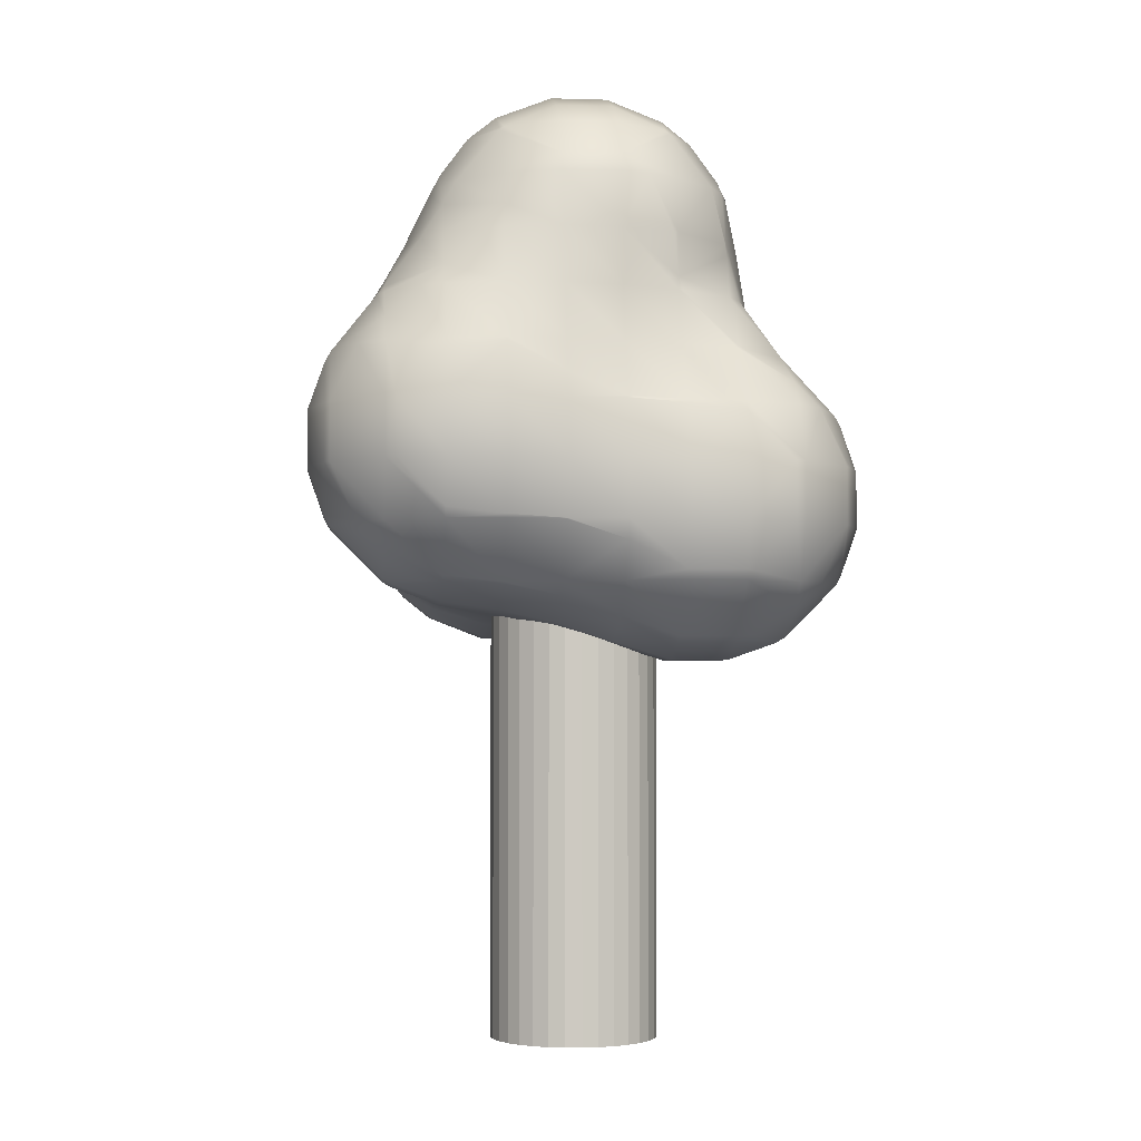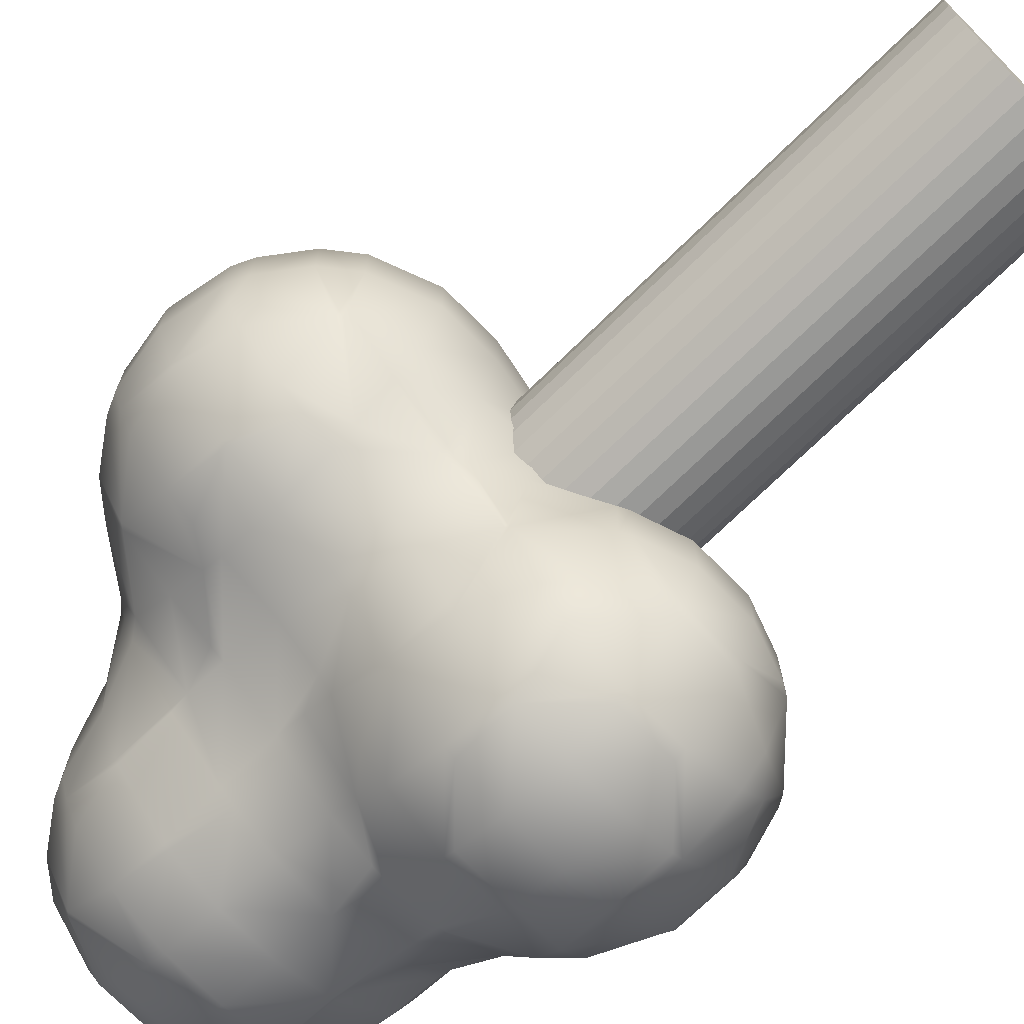
<metadata>
{"format":"obj","ext":"obj","renderer":"f3d","projection":"perspective","resolution":1024,"background":"white","views":[{"elev":-3.3,"azim":84.2,"up":"+Y"},{"elev":-72.5,"azim":-45.6,"up":"+Z"}]}
</metadata>
<code>
o Trunk_Cylinder
v 0 -1 -0.3
v 0 1 -0.3
v 0.05853 -1 -0.2942
v 0.05853 1 -0.2942
v 0.1148 -1 -0.2772
v 0.1148 1 -0.2772
v 0.1667 -1 -0.2494
v 0.1667 1 -0.2494
v 0.2121 -1 -0.2121
v 0.2121 1 -0.2121
v 0.2494 -1 -0.1667
v 0.2494 1 -0.1667
v 0.2772 -1 -0.1148
v 0.2772 1 -0.1148
v 0.2942 -1 -0.05853
v 0.2942 1 -0.05853
v 0.3 -1 0
v 0.3 1 0
v 0.2942 -1 0.05853
v 0.2942 1 0.05853
v 0.2772 -1 0.1148
v 0.2772 1 0.1148
v 0.2494 -1 0.1667
v 0.2494 1 0.1667
v 0.2121 -1 0.2121
v 0.2121 1 0.2121
v 0.1667 -1 0.2494
v 0.1667 1 0.2494
v 0.1148 -1 0.2772
v 0.1148 1 0.2772
v 0.05853 -1 0.2942
v 0.05853 1 0.2942
v -0 -1 0.3
v -0 1 0.3
v -0.05853 -1 0.2942
v -0.05853 1 0.2942
v -0.1148 -1 0.2772
v -0.1148 1 0.2772
v -0.1667 -1 0.2494
v -0.1667 1 0.2494
v -0.2121 -1 0.2121
v -0.2121 1 0.2121
v -0.2494 -1 0.1667
v -0.2494 1 0.1667
v -0.2772 -1 0.1148
v -0.2772 1 0.1148
v -0.2942 -1 0.05853
v -0.2942 1 0.05853
v -0.3 -1 -0
v -0.3 1 -0
v -0.2942 -1 -0.05853
v -0.2942 1 -0.05853
v -0.2772 -1 -0.1148
v -0.2772 1 -0.1148
v -0.2494 -1 -0.1667
v -0.2494 1 -0.1667
v -0.2121 -1 -0.2121
v -0.2121 1 -0.2121
v -0.1667 -1 -0.2494
v -0.1667 1 -0.2494
v -0.1148 -1 -0.2772
v -0.1148 1 -0.2772
v -0.05853 -1 -0.2942
v -0.05853 1 -0.2942
f 1 2 4 3
f 3 4 6 5
f 5 6 8 7
f 7 8 10 9
f 9 10 12 11
f 11 12 14 13
f 13 14 16 15
f 15 16 18 17
f 17 18 20 19
f 19 20 22 21
f 21 22 24 23
f 23 24 26 25
f 25 26 28 27
f 27 28 30 29
f 29 30 32 31
f 31 32 34 33
f 33 34 36 35
f 35 36 38 37
f 37 38 40 39
f 39 40 42 41
f 41 42 44 43
f 43 44 46 45
f 45 46 48 47
f 47 48 50 49
f 49 50 52 51
f 51 52 54 53
f 53 54 56 55
f 55 56 58 57
f 57 58 60 59
f 59 60 62 61
f 4 2 64 62 60 58 56 54 52 50 48 46 44 42 40 38 36 34 32 30 28 26 24 22 20 18 16 14 12 10 8 6
f 61 62 64 63
f 63 64 2 1
f 1 3 5 7 9 11 13 15 17 19 21 23 25 27 29 31 33 35 37 39 41 43 45 47 49 51 53 55 57 59 61 63
o Leaves_Mesh
v 0.2 2.065 -0.5
v 0.3013 2 -0.5
v 0.4 2 -0.4479
v 0.4 2.188 -0.3
v 0.3833 2.2 -0.3
v 0.2 2.2 -0.4007
v 0.2 2.28 -0.3
v 0.2 2.358 -0.1
v 0.4 2.2 -0.2833
v 0.4 2.28 -0.1
v 0.2 2.358 0.1
v 0.4 2.28 0.1
v 0.2 2.28 0.3
v 0.4 2.2 0.2833
v 0.3833 2.2 0.3
v 0.2 2.2 0.4007
v 0.2 2.066 0.5
v 0.4 2.188 0.3
v 0.4 2 0.4525
v 0.3112 2 0.5
v 0.4 1.918 0.5
v 0.2 1.8 0.6293
v 0.2 2 0.533
v 0.4 1.8 0.5738
v 0.2 1.674 0.7
v 0.4 1.628 0.7
v 0.5025 1.8 0.5
v 0.6 1.674 0.5
v 0.6 1.6 0.5794
v 0.4516 1.6 0.7
v 0.6 1.492 0.7
v 0.4 1.4 0.8804
v 0.4 1.6 0.7227
v 0.6 1.4 0.7879
v 0.4 1.365 0.9
v 0.6 1.2 0.8804
v 0.5651 1.2 0.9
v 0.6 1 0.8804
v 0.5651 1 0.9
v 0.4 0.8349 0.9
v 0.6 0.8 0.7879
v 0.4 0.8 0.8804
v 0.4 1 0.9576
v 0.2 0.8349 0.9
v 0.2 1 0.9576
v 0.2 1.2 0.9576
v 0.4 1.2 0.9576
v 0.2 1.365 0.9
v 0.02422 1.2 0.9
v 0 1.2 0.8905
v 0 1.4 0.805
v 0.2 1.4 0.8808
v 0 1.582 0.7
v 0.02384 1.6 0.7
v 0.2 1.6 0.7459
v -0.2 1.428 0.7
v -0.2 1.4 0.7182
v -0.2 1.6 0.5934
v 0 1.6 0.691
v -0.2 1.8 0.5066
v 0 1.8 0.6032
v -0.2 1.825 0.5
v -0.1013 2 0.5
v 0 2 0.5305
v 0 2.065 0.5
v -0.2 2.188 0.3
v -0.1833 2.2 0.3
v 0 2.2 0.4007
v -0.2 2 0.4479
v 0 2.28 0.3
v -0.2 2.28 0.1
v 0 2.358 0.1
v -0.2 2.2 0.2833
v -0.2 2.28 -0.1
v 0 2.358 -0.1
v -0.2 2.2 -0.2833
v -0.1833 2.2 -0.3
v 0 2.28 -0.3
v -0.2 2.188 -0.3
v -0.2 2 -0.4479
v -0.1013 2 -0.5
v 0 2.065 -0.5
v 0 2.2 -0.4007
v -0.2 1.8 -0.4906
v -0.1833 1.8 -0.5
v -0.2 1.6 -0.4633
v -0.1474 1.6 -0.5
v -0.2 1.4 -0.468
v -0.1629 1.4 -0.5
v -0.2 1.3 -0.5
v -0.2 1.2 -0.5536
v -0.08938 1.2 -0.7
v 0 1.304 -0.7
v 0 1.4 -0.6345
v -0.2 1 -0.6709
v -0.181 1 -0.7
v -0.2 0.8 -0.668
v -0.1805 0.8 -0.7
v -0.2 0.6086 -0.5
v -0.1934 0.6 -0.5
v -0.08794 0.6 -0.7
v 0 0.6 -0.7879
v 0 0.8 -0.8804
v 0 0.5121 -0.7
v 0.2 0.4196 -0.7
v 0.2 0.6 -0.8804
v 0 0.4196 -0.5
v 0.0349 0.4 -0.5
v 0.2 0.4 -0.6651
v 0.2 0.3424 -0.5
v 0.2 0.3424 -0.3
v 0.03301 0.4 -0.3
v 0.2 0.4 -0.1169
v 0 0.4531 -0.1
v 0.2 0.4058 -0.1
v 0 0.4162 -0.3
v 0.4 0.406 -0.1
v 0.4 0.4 -0.1171
v 0.2 0.4646 0.1
v 0.4 0.4703 0.1
v 0.2 0.5034 0.3
v 0.4 0.5128 0.3
v 0.2 0.5363 0.5
v 0.4 0.5423 0.5
v 0.2 0.6 0.6684
v 0.4 0.6 0.6651
v 0.2 0.6184 0.7
v 0.4 0.6196 0.7
v 0.2 0.8 0.8804
v 0 0.658 0.7
v 0 0.8 0.8213
v 0.6 0.7121 0.7
v 0.6 0.6196 0.5
v 0.5651 0.6 0.5
v 0.6 0.6 0.3582
v 0.7804 0.8 0.5
v 0.7935 0.8 0.3
v 0.6108 0.6 0.3
v 0.8 0.8349 0.5
v 0.8 0.8129 0.3
v 0.8576 1 0.5
v 0.862 1 0.3
v 0.8576 1.2 0.5
v 0.8585 1.2 0.3
v 0.8 1.366 0.5
v 0.8 1.387 0.3
v 0.8 1.2 0.6651
v 0.7822 1.4 0.5
v 0.7953 1.4 0.3
v 0.6524 1.6 0.5
v 0.7168 1.6 0.3
v 0.6 1.8 0.3746
v 0.636 1.8 0.3
v 0.6 1.887 0.3
v 0.6 2 0.2017
v 0.6301 2 0.1
v 0.6806 1.8 0.1
v 0.6 2.065 0.1
v 0.6 2.065 -0.1
v 0.6301 2 -0.1
v 0.6 2 -0.2013
v 0.5479 2 -0.3
v 0.5007 2.2 -0.1
v 0.6 1.8 -0.2842
v 0.5913 1.8 -0.3
v 0.6 1.647 -0.3
v 0.4 1.757 -0.5
v 0.4622 1.6 -0.5
v 0.6 1.6 -0.317
v 0.4 1.8 -0.4944
v 0.6 1.415 -0.5
v 0.4 1.4 -0.6928
v 0.6 1.4 -0.5224
v 0.4 1.6 -0.5435
v 0.4 1.393 -0.7
v 0.6 1.288 -0.7
v 0.3753 1.4 -0.7
v 0.2 1.2 -0.8804
v 0.4 1.2 -0.8804
v 0.2 1.4 -0.7117
v 0.2 1.415 -0.7
v 0.1474 1.4 -0.7
v 0.2 1.6 -0.6019
v 0 1.6 -0.5732
v 0.2 1.8 -0.569
v 0 1.8 -0.5669
v 0.2 1.165 -0.9
v 0.4 1.165 -0.9
v 0.2 1 -0.9576
v 0.4 1 -0.9576
v 0.2 0.8 -0.9576
v 0.4 0.8 -0.9576
v 0.2 0.6349 -0.9
v 0.4 0.6349 -0.9
v 0.4 0.6 -0.8804
v 0.5651 0.8 -0.9
v 0.0349 0.8 -0.9
v 0.5651 1 -0.9
v 0.6 0.8 -0.8804
v 0.6 1 -0.8804
v 0.7804 0.8 -0.7
v 0.7804 1 -0.7
v 0.8 0.8 -0.6651
v 0.8 1 -0.6651
v 0.8 1.165 -0.5
v 0.7804 1.2 -0.5
v 0.6879 1.2 -0.7
v 0.8 1.187 -0.3
v 0.7938 1.2 -0.3
v 0.6824 1.4 -0.3
v 0.6127 1.4 -0.5
v 0.8 1.2 -0.1432
v 0.862 1 -0.3
v 0.8485 1 -0.1
v 0.8034 1.2 -0.1
v 0.8576 1 -0.5
v 0.8585 0.8 -0.3
v 0.8576 0.8 -0.5
v 0.8 0.6347 -0.3
v 0.8 0.6349 -0.5
v 0.7804 0.6 -0.5
v 0.7805 0.6 -0.3
v 0.6 0.4196 -0.3
v 0.6 0.4196 -0.5
v 0.6879 0.6 -0.7
v 0.6 0.5121 -0.7
v 0.6 0.6 -0.7879
v 0.4 0.4196 -0.7
v 0.4 0.4 -0.6651
v 0.5651 0.4 -0.5
v 0.6 0.489 -0.1
v 0.7206 0.6 -0.1
v 0.6 0.554 0.1
v 0.6587 0.6 0.1
v 0.8 0.7963 0.1
v 0.8 0.7317 -0.1
v 0.8018 0.8 0.1
v 0.8258 0.8 -0.1
v 0.8485 1 0.1
v 0.8 0.8 0.1245
v 0.6 0.5926 0.3
v 0.5651 0.4 -0.3
v 0.4 0.3424 -0.3
v 0.4 0.3424 -0.5
v 0.0349 1 -0.9
v 0 1 -0.8804
v 0.6083 1.6 -0.3
v 0.7284 1.4 -0.1
v 0.6789 1.6 -0.1
v 0.39 1.8 -0.5
v 0.668 1.8 -0.1
v 0.7177 1.6 0.1
v 0.5007 2.2 0.1
v 0.5492 2 0.3
v 0.7665 1.4 0.1
v 0.8 1.288 0.1
v 0.8 1.208 -0.1
v 0.8266 1.2 0.1
v 0.8 1 0.6651
v 0.6879 0.8 0.7
v 0 0.6 0.6192
v -0.2 0.6914 0.7
v -0.2 0.6 0.6025
v -0.2 0.5379 0.5
v 0 0.5445 0.5
v 0 0.5036 0.3
v -0.2 0.4821 0.3
v 0 0.4795 0.1
v -0.2 0.4767 0.1
v -0.4 0.5162 0.5
v -0.4 0.4422 0.3
v -0.6 0.5196 0.5
v -0.6 0.4424 0.3
v -0.4 0.4423 0.1
v -0.6 0.4424 0.1
v -0.4 0.5053 -0.1
v -0.6 0.5196 -0.1
v -0.4 0.6 -0.2608
v -0.6 0.6 -0.2009
v -0.6 0.7302 -0.3
v -0.4 0.6326 -0.3
v -0.4 0.8 -0.4251
v -0.6 0.8 -0.3338
v -0.4 1 -0.4547
v -0.6 1 -0.3705
v -0.4 1.2 -0.3942
v -0.6 1.2 -0.3307
v -0.6 1.269 -0.3
v -0.4 1.4 -0.3256
v -0.4473 1.4 -0.3
v -0.4 1.535 -0.3
v -0.6 1.547 -0.1
v -0.6 1.4 -0.2256
v -0.4 1.6 -0.294
v -0.5597 1.6 -0.1
v -0.4 1.8 -0.2855
v -0.4796 1.8 -0.1
v -0.6 1.633 0.1
v -0.6 1.6 -0.01896
v -0.4952 1.8 0.1
v -0.4301 2 -0.1
v -0.4301 2 0.1
v -0.4 2.065 0.1
v -0.4 2.065 -0.1
v -0.4 2 -0.2013
v -0.4 2 0.2013
v -0.3007 2.2 -0.1
v -0.3007 2.2 0.1
v -0.4 1.853 0.3
v -0.4221 1.8 0.3
v -0.5922 1.6 0.3
v -0.6 1.6 0.2842
v -0.6 1.595 0.3
v -0.6 1.484 0.5
v -0.4 1.6 0.4754
v -0.4 1.572 0.5
v -0.4 1.4 0.6482
v -0.6 1.4 0.6009
v -0.6 1.266 0.7
v -0.4 1.331 0.7
v -0.4 1.2 0.7657
v -0.6 1.2 0.7303
v -0.6 1 0.7667
v -0.4 1 0.794
v -0.6 0.8 0.7301
v -0.4 0.8 0.7486
v -0.6 0.7349 0.7
v -0.4 0.7086 0.7
v -0.4 0.6 0.6101
v -0.6 0.6 0.6007
v -0.8 0.6121 0.5
v -0.8 0.8 0.6479
v -0.7013 0.8 0.7
v -0.7833 0.6 0.5
v -0.8 1 0.6906
v -0.7833 1 0.7
v -0.9479 0.8 0.5
v -0.9906 1 0.5
v -1 0.8 0.4013
v -1 1 0.4833
v -1 1.2 0.4013
v -0.9479 1.2 0.5
v -1 1.265 0.3
v -0.9007 1.4 0.3
v -0.8 1.4 0.4833
v -0.8 1.388 0.5
v -0.8 1.48 0.3
v -0.9007 1.4 0.1
v -0.8 1.481 0.1
v -1 1.265 0.1
v -1 1.2 -0.001302
v -0.9479 1.2 -0.1
v -0.8 1.388 -0.1
v -0.8 1.4 -0.08332
v -1 1 -0.08331
v -0.9906 1 -0.1
v -1 0.8 -0.001302
v -0.9479 0.8 -0.1
v -1 0.7349 0.1
v -0.9007 0.6 0.1
v -0.8 0.6 -0.08331
v -0.8 0.6121 -0.1
v -0.8 0.8 -0.2479
v -1 0.7349 0.3
v -0.9007 0.6 0.3
v -0.8 0.5196 0.3
v -0.8 0.5196 0.1
v -0.8 0.6 0.4833
v -1.03 0.8 0.1
v -1.03 0.8 0.3
v -1.067 1 0.1
v -1.067 1 0.3
v -1.03 1.2 0.1
v -1.03 1.2 0.3
v -0.7833 0.6 -0.1
v -0.8 1 -0.2906
v -0.8 1.2 -0.2479
v -0.7839 1.4 -0.1
v -0.6335 1.6 0.1
v -0.8 1.2 0.6479
v -0.2 0.8 0.7737
v -0.2 1 0.834
v 0 1 0.8953
v -0.2 1.2 0.8168
v -0.7013 1.2 0.7
v -0.2453 1.4 0.7
v -0.7833 1.4 0.5
v -0.3622 1.6 0.5
v -0.4 1.8 0.3301
v -0.2099 1.8 0.5
v -0.3479 2 0.3
v -0.3937 1.6 -0.3
v -0.3913 1.8 -0.3
v -0.3479 2 -0.3
v -0.7013 1.2 -0.3
v -0.7833 1 -0.3
v -0.3162 0.8 -0.5
v -0.3398 1 -0.5
v -0.7013 0.8 -0.3
v -0.337 0.6 -0.3
v -0.2 0.6 -0.4856
v -0.2 0.4917 -0.1
v -0.2 0.5268 -0.3
v 0 1.2 -0.788
v -0.2501 1.2 -0.5
v 0 2 -0.5301
v 0.2 2 -0.5301
v 0.01407 1 0.9
v 0.7804 1 0.7
v 0.7804 1.2 0.7
v 0.688 1.4 0.7
v 0.6 1.2 -0.7879
f 68 67 66 65
f 70 69 68 65
f 69 70 71
f 73 69 71 72
f 74 73 72
f 76 74 72 75
f 78 76 75 77
f 79 78 77
f 80 79 77
f 82 79 80 81
f 84 83 82 81
f 83 84 85
f 85 84 87 86
f 88 85 86
f 90 88 86 89
f 92 91 88 90
f 94 93 92 90
f 93 94 95
f 95 94 97 96
f 98 95 96
f 100 98 96 99
f 101 100 99
f 100 101 103 102
f 105 102 103 104
f 106 105 104
f 103 107 104
f 104 107 109 108
f 107 111 110 109
f 110 111 99 112
f 113 110 112
f 112 116 115 114
f 113 112 114
f 116 119 118 117
f 115 116 117
f 118 119 89
f 121 115 117 120
f 117 123 122 120
f 123 125 124 122
f 125 128 127 126
f 124 125 126
f 127 128 129
f 129 132 131 130
f 133 127 129 130
f 131 132 134
f 131 134 136 135
f 137 131 135
f 136 139 138 135
f 142 141 140 138
f 139 142 138
f 140 141 143
f 146 145 144 143
f 141 147 146 143
f 144 145 149 148
f 148 149 151 150
f 150 151 153 152
f 152 153 154
f 157 156 155 154
f 153 158 157 154
f 155 156 160 159
f 159 160 162 161
f 162 165 164 163
f 161 162 163
f 165 162 167 166
f 165 166 168
f 166 170 169 168
f 169 173 172 171
f 168 169 171
f 172 173 174
f 176 172 174 175
f 177 176 175
f 176 177 179 178
f 180 176 178
f 177 182 181 179
f 179 181 184 183
f 183 184 186 185
f 185 186 188 187
f 188 190 189 187
f 189 190 192 191
f 192 106 193 191
f 191 193 195 194
f 198 197 196 192
f 190 198 192
f 198 199 197
f 202 201 200 197
f 199 202 197
f 200 201 204 203
f 204 206 205 203
f 206 208 207 205
f 207 208 210 209
f 211 207 209
f 210 213 212 209
f 213 215 214 212
f 215 217 216 92
f 214 215 92
f 216 217 218
f 221 220 219 218
f 217 221 218
f 219 220 222
f 220 224 223 222
f 224 225 223
f 223 225 226 68
f 73 227 223 68
f 229 226 225 228
f 229 228 230
f 230 233 232 231
f 234 229 230 231
f 232 233 235
f 232 235 237 236
f 238 232 236
f 236 237 240 239
f 241 236 239
f 241 239 243 242
f 244 241 242
f 241 244 245
f 244 246 245
f 247 245 246 158
f 248 247 158
f 250 249 247 248
f 242 243 252 251
f 252 254 253 251
f 253 254 256 255
f 255 256 258 257
f 258 259 170 257
f 256 260 258
f 261 255 257
f 254 262 260 256
f 260 262 264 263
f 264 266 265 263
f 265 266 268 267
f 266 271 270 269
f 268 266 269
f 269 270 273 272
f 270 275 274 273
f 273 276 272
f 279 278 277 272
f 276 279 272
f 277 280 269 272
f 282 280 277 281
f 284 282 281 283
f 267 282 284
f 286 285 284 283
f 288 285 286 287
f 290 289 285 288
f 291 289 290
f 259 291 290 292
f 288 294 293 292
f 290 288 292
f 287 286 296 295
f 295 296 298 297
f 298 296 300 299
f 300 302 301 299
f 302 278 303 301
f 301 304 299
f 297 298 202 305
f 306 294 288 287
f 308 294 306 307
f 306 182 307
f 268 280 282 267
f 261 309 253 255
f 310 309 261 167
f 253 309 251
f 275 237 235
f 238 236 241 245
f 247 238 245
f 311 274 275 235
f 233 311 235
f 274 311 313 312
f 311 233 230
f 314 234 231
f 315 313 311 230
f 228 315 230
f 313 315 221 316
f 223 227 317 222
f 315 224 220 221
f 219 318 218
f 316 221 217 215
f 320 319 213 210
f 321 312 319 320
f 322 279 321 320
f 303 322 208 206
f 205 207 211 323
f 301 303 206 204
f 304 301 204
f 205 323 203
f 202 199 305
f 201 202 298 299
f 304 201 299
f 197 200 324 196
f 324 105 196
f 325 189 191 194
f 327 325 194 326
f 329 325 327 328
f 331 330 329 328
f 333 332 330 331
f 335 331 328 334
f 337 335 334 336
f 339 338 335 337
f 341 340 338 339
f 343 342 340 341
f 345 342 343 344
f 347 346 345 344
f 349 348 346 347
f 351 350 348 349
f 353 350 351 352
f 354 353 352
f 353 354 355
f 355 354 357 356
f 359 358 355 356
f 359 361 360 358
f 361 359 363 362
f 364 361 362
f 366 365 361 364
f 368 365 366 367
f 369 365 368
f 366 370 367
f 372 371 368 367
f 366 364 374 373
f 370 366 373
f 375 374 364 362
f 376 375 362
f 375 376 377
f 379 375 377 378
f 380 379 378
f 382 381 380 378
f 384 381 382 383
f 386 385 384 383
f 388 385 386 387
f 390 388 387 389
f 392 390 389 391
f 394 393 392 391
f 391 397 396 395
f 398 394 391 395
f 397 400 399 396
f 399 402 401 396
f 401 402 404 403
f 402 406 405 404
f 410 409 408 407
f 405 406 410 407
f 408 409 411
f 413 412 408 411
f 408 412 414 407
f 417 416 415 414
f 412 418 417 414
f 415 416 420 419
f 419 420 422 421
f 426 425 424 423
f 421 422 426 423
f 422 427 426
f 423 424 429 428
f 429 424 431 430
f 432 429 430
f 434 433 423 428
f 436 435 433 434
f 438 437 435 436
f 403 434 428
f 439 425 426
f 433 421 423
f 433 435 419 421
f 420 416 441 440
f 441 416 417
f 418 442 417
f 356 442 418 413
f 443 363 356 413
f 415 437 414
f 414 437 438 407
f 406 444 410
f 438 405 407
f 405 438 436 404
f 395 401 403 428
f 429 432 395 428
f 404 436 434 403
f 394 398 336
f 396 401 395
f 326 445 390 392
f 389 397 391
f 445 446 388 390
f 195 447 446 445
f 447 114 448 446
f 387 400 397 389
f 386 449 400 387
f 448 121 450 384
f 385 448 384
f 449 386 383
f 450 381 384
f 383 382 451 410
f 444 449 383 410
f 451 382 378
f 452 379 380
f 452 454 453 379
f 126 133 455 373
f 453 454 126 373
f 451 378 377 411
f 409 451 411
f 376 443 413 411
f 377 376 411
f 453 374 375 379
f 443 376 362
f 363 443 362
f 360 457 456 358
f 369 458 457 360
f 363 359 356
f 358 456 355
f 357 442 356
f 357 354 352
f 351 459 352
f 460 459 351 349
f 348 462 461 346
f 463 460 349 347
f 440 460 463 427
f 163 465 464 345
f 346 461 163 345
f 463 347 344
f 464 467 466 340
f 342 464 340
f 439 343 341
f 439 341 339 431
f 425 439 431
f 431 339 337 430
f 334 393 394 336
f 336 398 432 430
f 337 336 430
f 393 327 326 392
f 198 190 188
f 305 199 198 188
f 186 305 188
f 330 185 187 329
f 332 183 185 330
f 306 287 295 181
f 182 306 181
f 467 180 178 466
f 164 171 180 467
f 465 164 467
f 307 182 177 175
f 174 308 307 175
f 171 172 176 180
f 292 293 173 169
f 170 259 292 169
f 164 465 163
f 461 161 163
f 162 160 310 167
f 461 462 159 161
f 160 156 468 310
f 468 156 157
f 158 246 157
f 155 469 154
f 151 149 250 248
f 456 457 148 150
f 149 145 470 250
f 470 145 146
f 65 471 470 146
f 147 141 142
f 140 371 138
f 138 371 372 135
f 372 137 135
f 131 137 130
f 455 133 130
f 128 87 81 129
f 127 133 126
f 454 124 126
f 124 454 452 122
f 450 121 120
f 472 113 114 447
f 110 113 472 109
f 109 472 108
f 324 473 102 105
f 193 106 104 108
f 473 474 100 102
f 474 475 98 100
f 99 96 116 112
f 98 475 95
f 96 97 119 116
f 216 91 92
f 93 214 92
f 89 86 125 123
f 118 89 123
f 88 91 85
f 87 84 81
f 83 318 82
f 81 80 132 129
f 78 317 76
f 77 75 136 134
f 317 227 74 76
f 75 72 139 136
f 71 70 147 142
f 66 471 65
f 471 66 314 249
f 69 73 68
f 226 67 68
f 314 66 67 234
f 227 73 74
f 225 224 315 228
f 281 277 278 302
f 78 79 82
f 211 474 473 323
f 147 70 65 146
f 470 471 249 250
f 72 71 142 139
f 132 80 77 134
f 86 87 128 125
f 108 472 447 195
f 193 108 195
f 144 458 143
f 143 458 369 368
f 371 140 143 368
f 361 365 369 360
f 422 420 440 427
f 130 137 372 367
f 370 455 130 367
f 271 476 240
f 476 271 266 264
f 263 265 289 291
f 275 270 271 240
f 237 275 240
f 280 268 269
f 289 265 267 284
f 285 289 284
f 273 274 312 321
f 276 273 321
f 278 279 322 303
f 296 286 283 300
f 240 476 243 239
f 262 254 252
f 263 291 259 258
f 260 263 258
f 232 238 231
f 218 318 83 85
f 91 216 218 85
f 181 295 297 184
f 244 242 468 157
f 246 244 157
f 242 251 309 310
f 468 242 310
f 261 257 170 166
f 167 261 166
f 153 151 248 158
f 462 469 155 159
f 164 165 168 171
f 374 453 373
f 400 449 444 399
f 466 178 332 333
f 312 313 316 319
f 279 276 321
f 283 281 302 300
f 319 316 215 213
f 208 322 320 210
f 201 304 204
f 212 214 93 95
f 475 212 95
f 475 474 211 209
f 212 475 209
f 473 324 200 203
f 323 473 203
f 67 226 229 234
f 293 294 308
f 222 317 78 82
f 318 219 222 82
f 184 297 305 186
f 97 94 90
f 111 101 99
f 196 105 106 192
f 457 458 144 148
f 152 154 469 350
f 353 152 350
f 464 465 467
f 455 370 373
f 338 333 331 335
f 118 123 117
f 114 115 121 448
f 194 195 445 326
f 314 231 238 247
f 249 314 247
f 476 264 262 252
f 243 476 252
f 173 293 308 174
f 178 179 183 332
f 119 97 90 89
f 103 101 111 107
f 187 189 325 329
f 150 152 353 355
f 456 150 355
f 350 469 462 348
f 464 342 345
f 340 466 333 338
f 120 122 452 380
f 381 450 120 380
f 446 448 385 388
f 328 327 393 334
f 352 459 441 417
f 442 357 352 417
f 441 459 460 440
f 344 343 439 426
f 427 463 344 426
f 418 412 413
f 435 437 415 419
f 424 425 431
f 451 409 410
f 444 406 402 399
f 432 398 395

</code>
